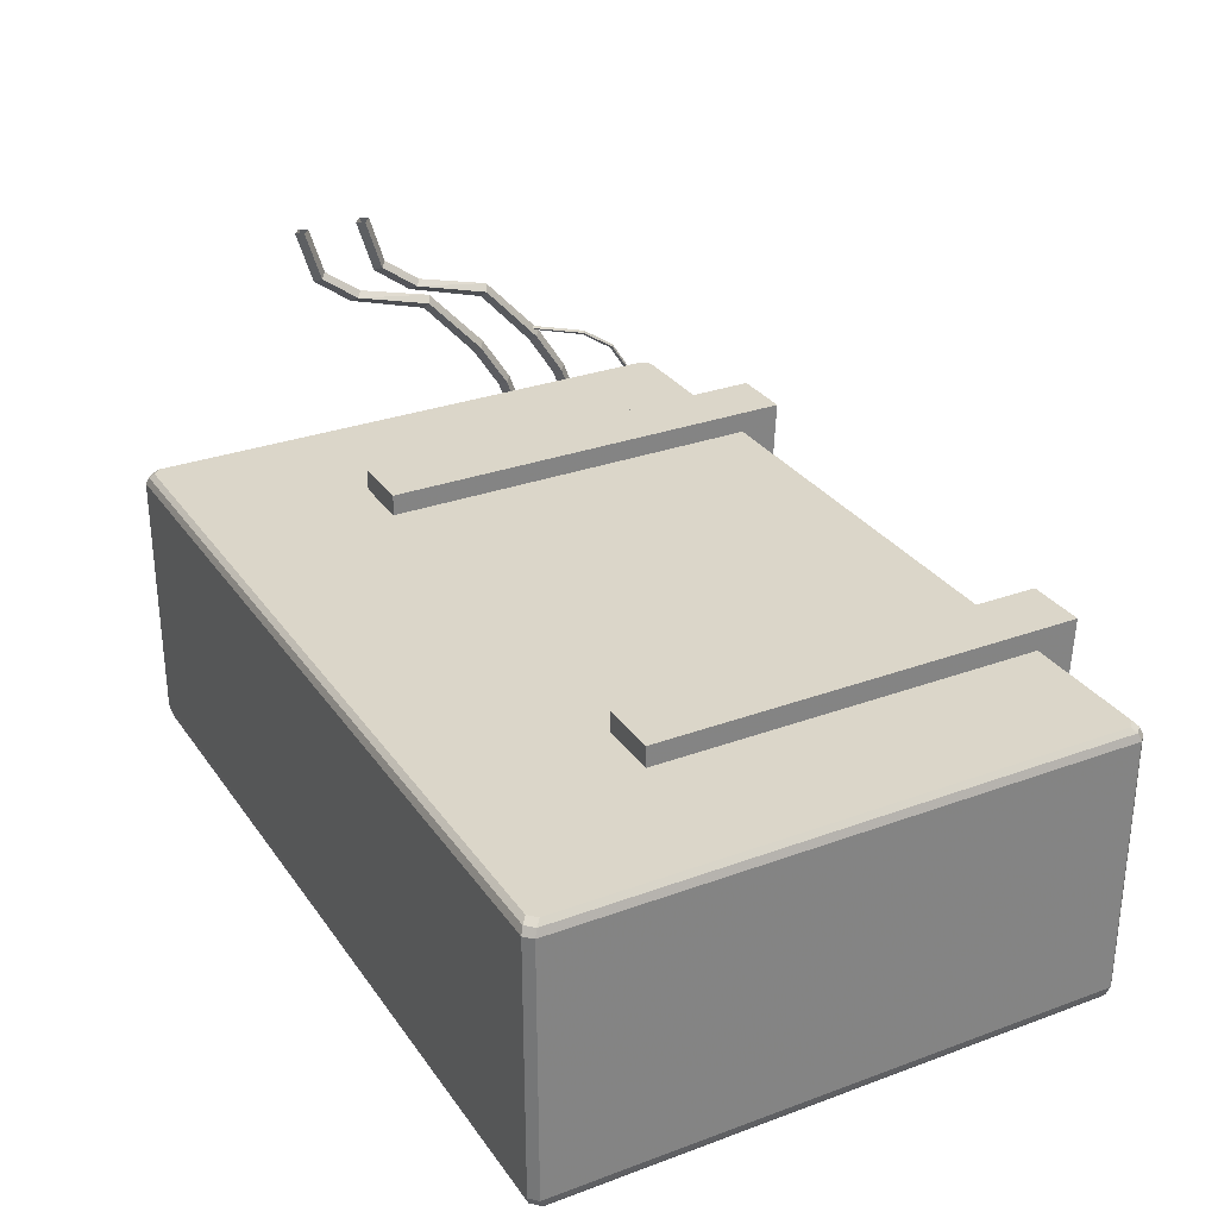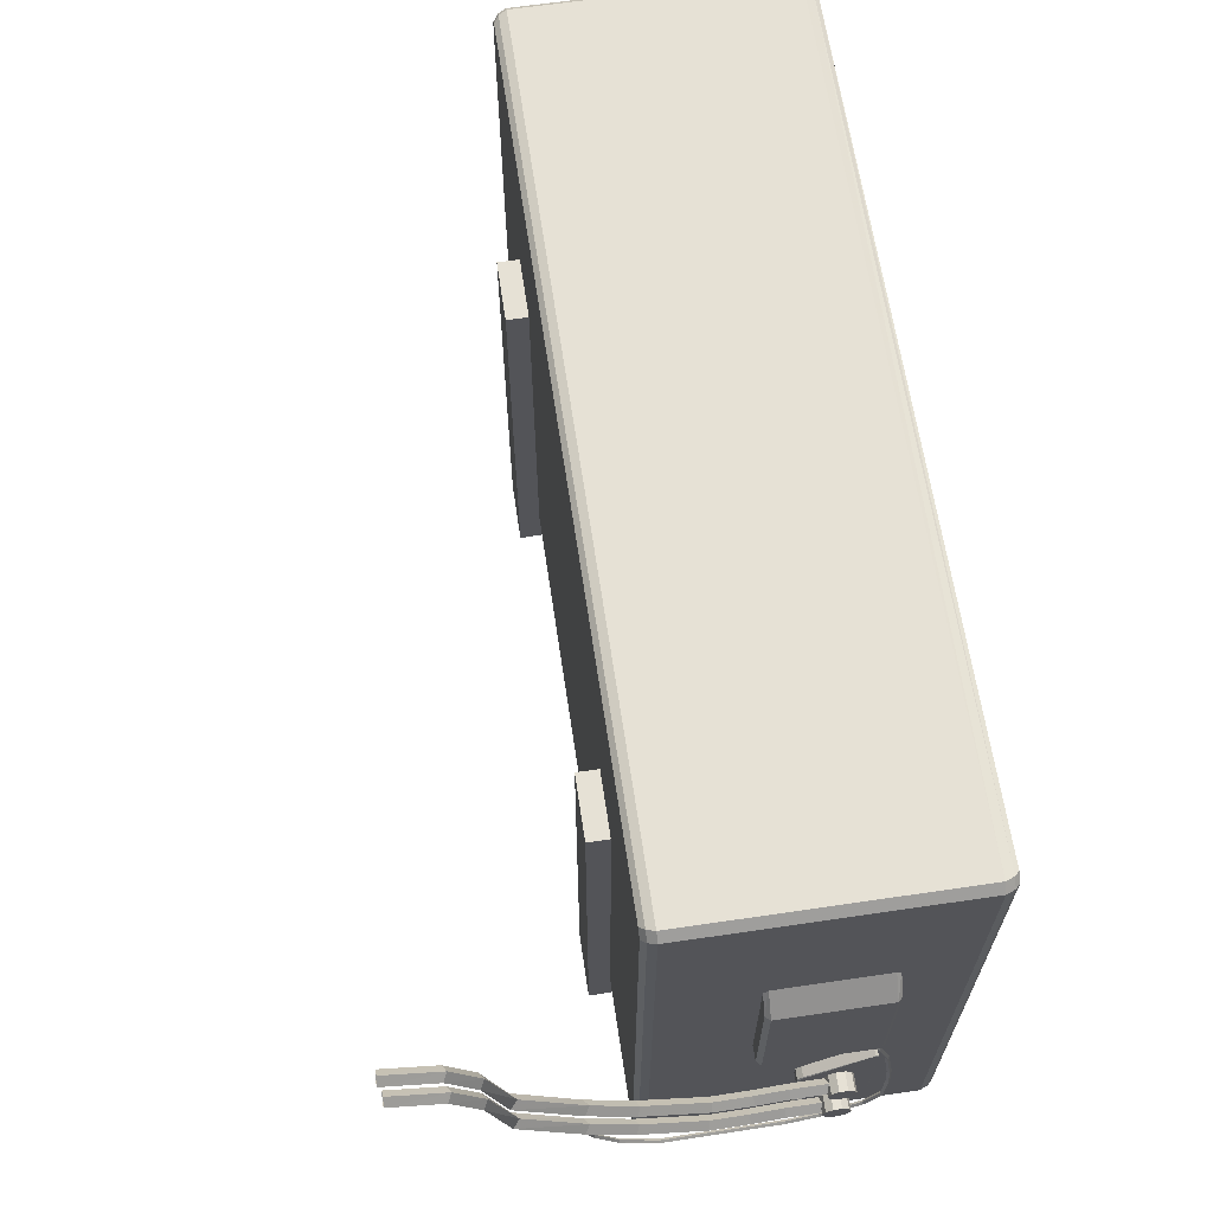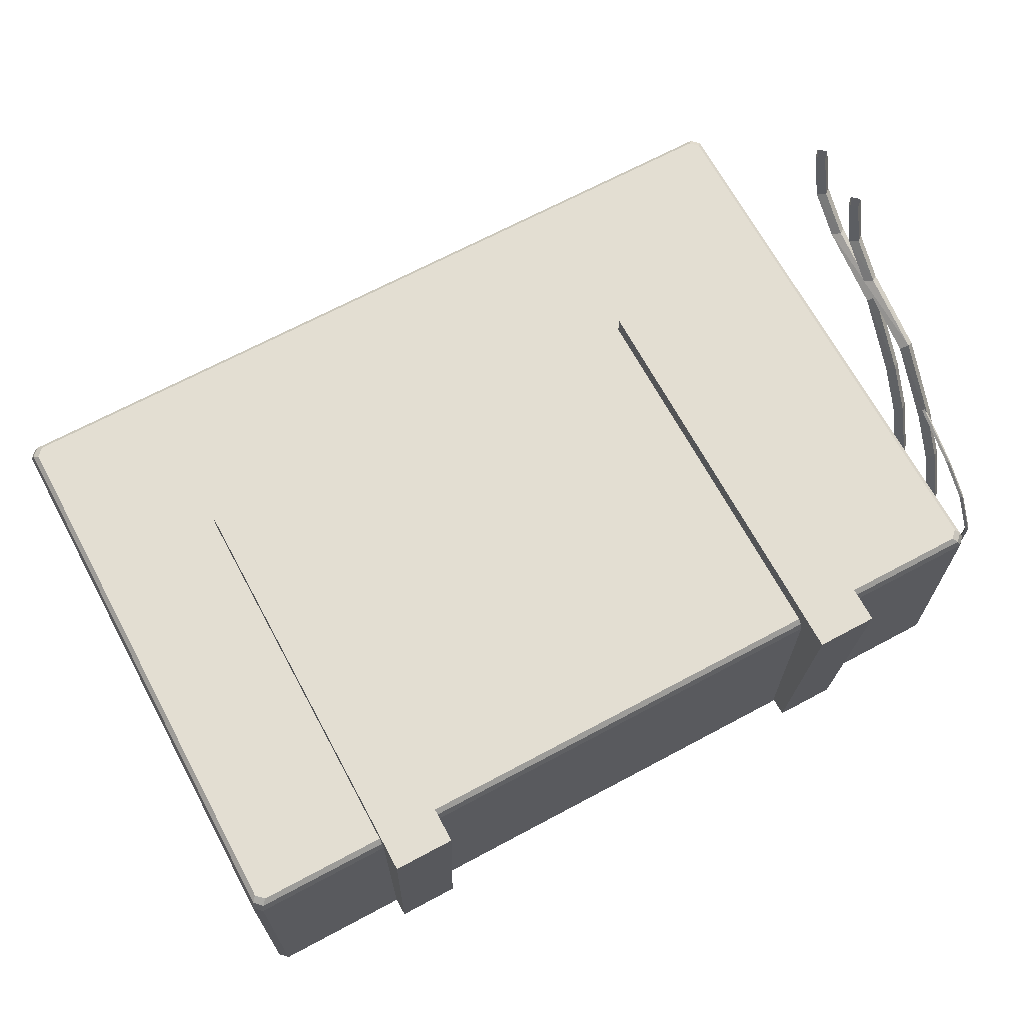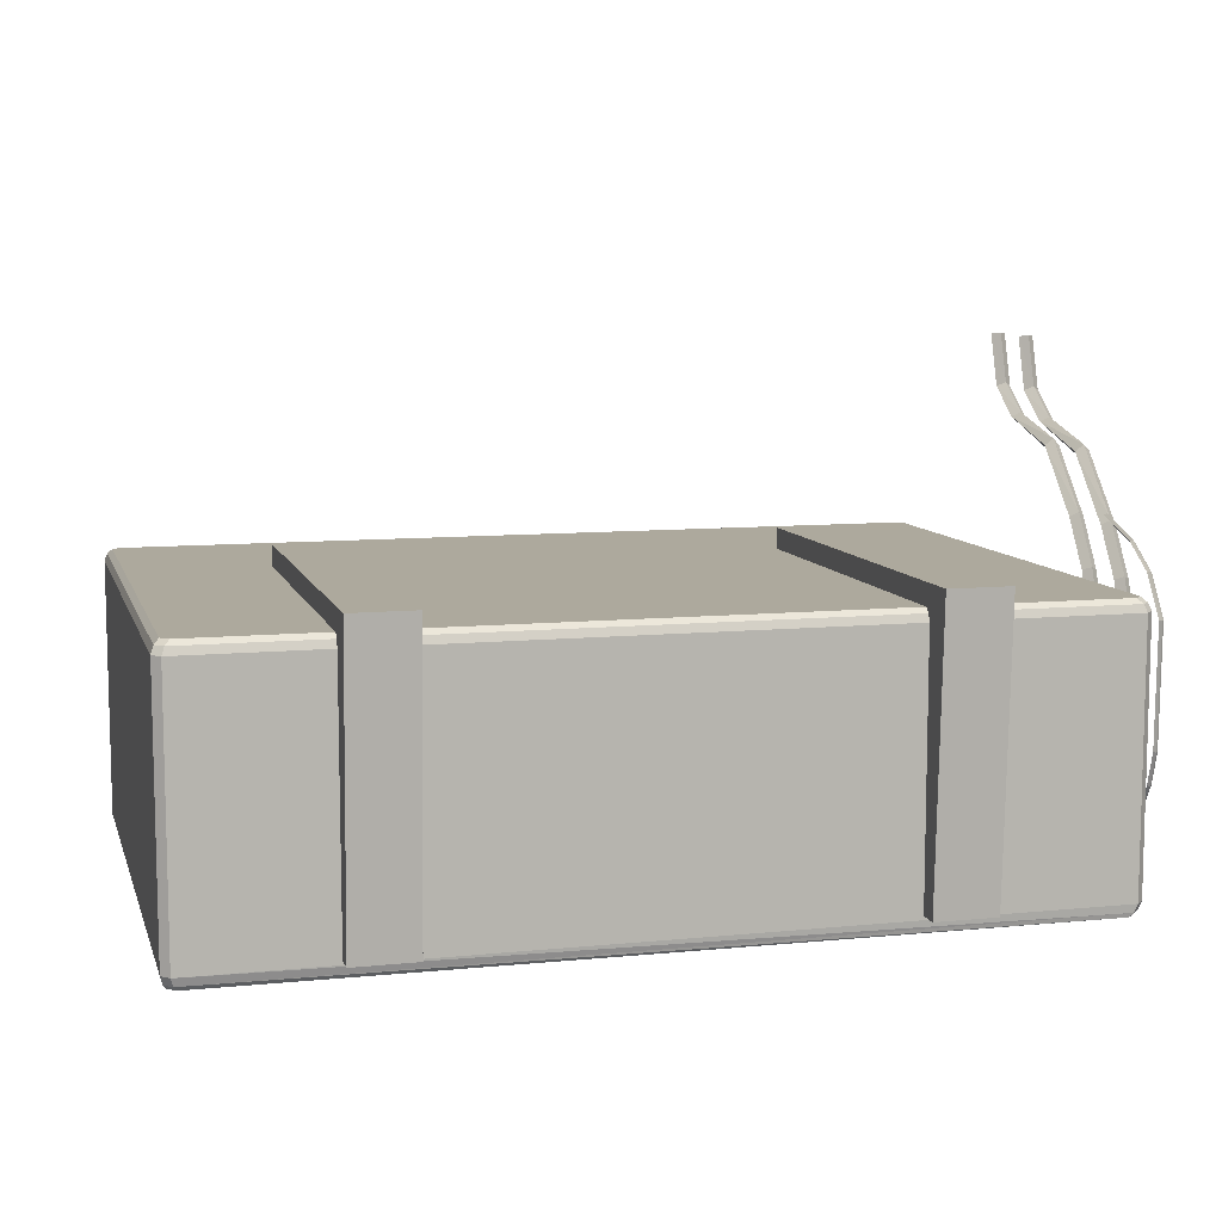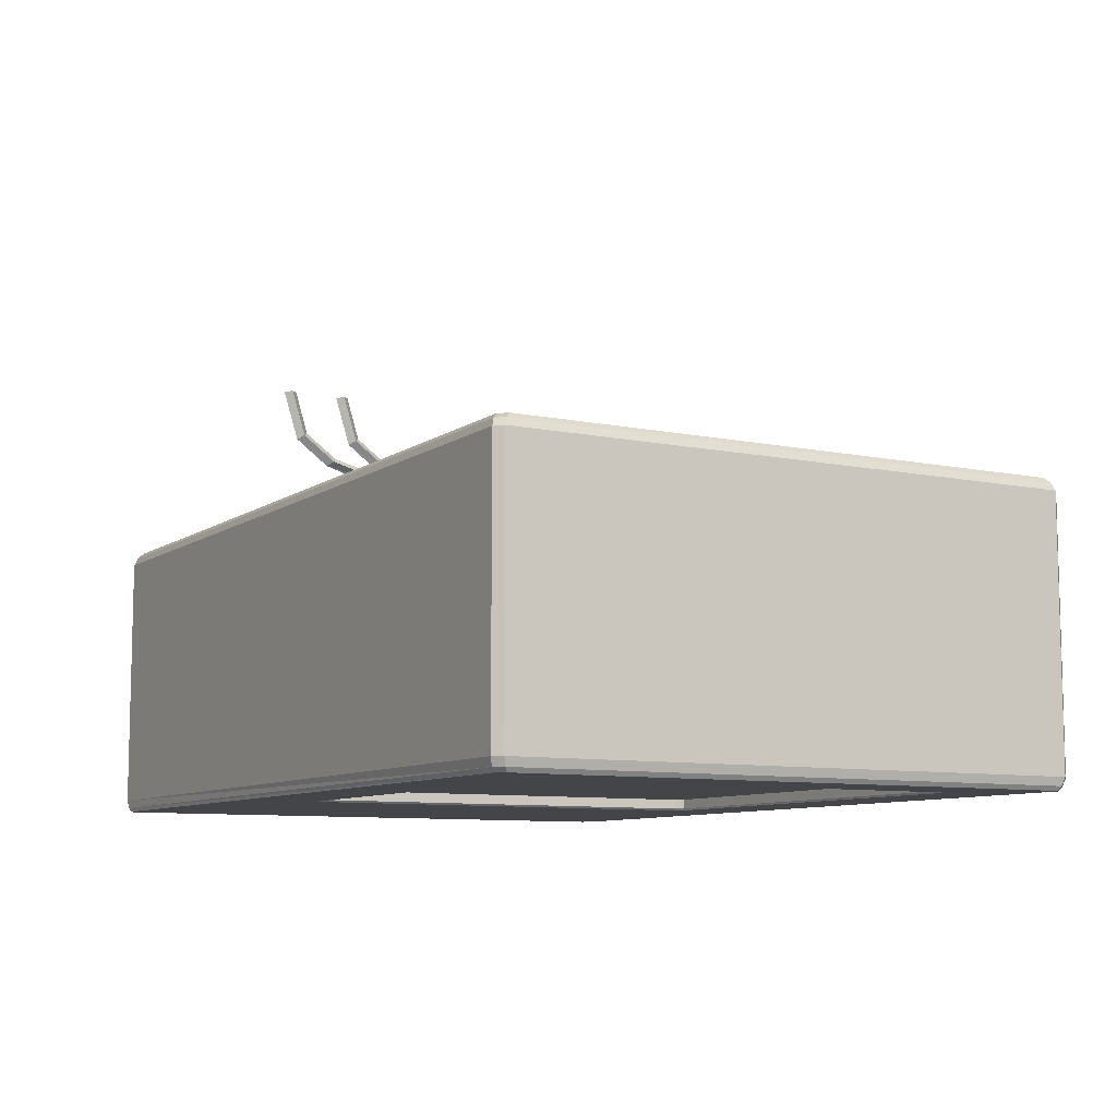
<metadata>
{"format":"obj","ext":"obj","renderer":"f3d","projection":"perspective","resolution":1024,"background":"white","views":[{"elev":29.8,"azim":-118.3,"up":"+Z"},{"elev":64.8,"azim":81.6,"up":"+Y"},{"elev":67.7,"azim":-28.3,"up":"+Z"},{"elev":8.9,"azim":-15.0,"up":"+Z"},{"elev":-8.8,"azim":-119.7,"up":"+Z"}]}
</metadata>
<code>
v 21.64 278.5 504.1
v 21.64 278.5 494.5
v 21.64 265.8 494.5
v 21.64 265.8 504.1
v 21.23 265.8 494
v 19.75 265.8 494
v 19.75 265.8 504.5
v 21.23 265.8 504.5
v 19.75 280.3 504.5
v 21.23 278.4 504.5
v 19.75 280.8 504.1
v 19.75 280.8 494.5
v 19.75 280.3 494
v 21.23 278.4 494
v 20.94 260.5 494.1
v 20.94 254.5 500
v 20.94 260.8 494.4
v 20.94 255.3 500.4
v 20.94 253 497.2
v 20.94 252.1 497.2
v 20.94 253.2 494.1
v 20.94 253.1 497.1
v 20.94 252 497.1
v 20.94 252 494.1
v 20.94 251.8 497.4
v 20.94 249.9 500
v 20.94 253.2 497.4
v 20.94 250 494.1
v 20.94 249.2 500.4
v 20.94 249.5 494.4
v 20.94 247.8 500.4
v 20.94 247.4 500
v 19.82 249.5 494.4
v 19.82 247.3 500
v 20.94 256.6 500.4
v 20.94 257 499.9
v 19.82 247.8 500.4
v 19.82 249.2 500.4
v 20.86 247.3 500
v 20.86 249.5 494.4
v 19.82 257.1 500
v 19.82 260.8 494.3
v 20.86 249.2 500.4
v 20.86 247.8 500.4
v 19.82 253.2 497.5
v 19.82 254.5 500.1
v 20.86 260.8 494.3
v 20.86 257.1 500
v 19.82 250 494
v 19.82 252 494
v 20.86 253.2 497.5
v 20.86 254.5 500.1
v 19.82 252.9 497.3
v 19.82 252.2 497.3
v 20.86 252 494
v 20.86 250 494
v 20.86 253.2 494
v 19.82 253.2 494
v 20.86 252.2 497.3
v 20.86 252.9 497.3
v 20.86 249.9 500.1
v 20.86 251.9 497.4
v 19.82 251.9 497.4
v 19.82 249.9 500.1
v 20.86 256.6 500.4
v 20.86 255.2 500.4
v 22.58 256.9 497.9
v 22.58 256.2 498.2
v 19.82 260.5 494
v 20.86 260.5 494
v 19.82 255.2 500.4
v 19.82 256.6 500.4
v 22.58 257.4 496.6
v 20.47 257.4 496.6
v 22.58 256.9 495.9
v 20.47 256.9 495.9
v 20.47 256.2 498.2
v 20.47 256.9 497.9
v 22.58 257.4 497.3
v 20.47 257.4 497.3
v 20.47 255 496.6
v 22.58 255 496.6
v 20.47 255 497.3
v 22.58 255 497.3
v 20.47 256.2 495.7
v 22.58 256.2 495.7
v 20.47 255.5 495.9
v 22.58 255.5 495.9
v 22.32 256.2 497.2
v 22.32 256.2 501.2
v 21.64 256.8 497.2
v 21.64 256.8 501.3
v 20.47 255.5 497.9
v 22.58 255.5 497.9
v 21.64 255.5 501.2
v 21.64 255.5 497.2
v 21.64 255 507.9
v 22.32 255.7 507.8
v 21.64 256.4 504.2
v 20.96 255.8 504.2
v 21.64 255.1 504.1
v 22.32 255.8 504.2
v 20.96 256.2 501.2
v 20.96 256.2 497.2
v 21.64 260.2 518.7
v 22.32 260.7 518.2
v 21.64 258.5 513.6
v 20.96 257.9 513.9
v 21.64 257.3 514.2
v 22.32 257.9 513.9
v 21.64 256.3 507.7
v 20.96 255.7 507.8
v 22.32 273.4 526.1
v 21.64 272.9 526.5
v 20.96 266.1 524
v 21.64 266.4 523.4
v 22.32 266.1 524
v 21.64 265.8 524.6
v 20.96 260.7 518.2
v 21.64 261.2 517.7
v 22.32 278.4 533.4
v 21.64 277.7 533.5
v 20.96 276.9 528.6
v 21.64 277.5 528.3
v 22.32 276.9 528.6
v 21.64 276.3 529
v 20.96 273.4 526.1
v 21.64 273.9 525.6
v 21 268 496.3
v 21 264.3 494.4
v 21.4 261.2 493.5
v 21.2 261.3 493.3
v 21 261.2 493.5
v 21.2 261.2 493.7
v 21.4 256.3 492.8
v 21.2 256.4 492.6
v 20.96 278.4 533.4
v 21.64 279.1 533.3
v 21.2 264.3 494.3
v 21.2 268.1 496.1
v 21.4 268 496.3
v 21.4 264.3 494.4
v 21.2 267.9 496.5
v 21.2 264.2 494.6
v 21.2 249.4 492.9
v 21 249.3 492.7
v 21.2 246.7 494
v 21.4 246.9 494.1
v 21.2 247 494.3
v 21 246.9 494.1
v 21.2 244.5 497.6
v 21.4 244.7 497.7
v 21.2 256.3 493
v 21 256.3 492.8
v 21.2 253.1 492.4
v 21.4 253.1 492.6
v 21.2 253.1 492.8
v 21 253.1 492.6
v 21.2 249.2 492.5
v 21.4 249.3 492.7
v 21.4 245.9 515.3
v 21.2 245.7 515.4
v 21 243.6 511.7
v 21.2 243.8 511.6
v 21.4 249.1 517.4
v 21.2 249 517.6
v 21 245.9 515.3
v 21.2 246.1 515.2
v 21.4 243.8 500.7
v 21.2 243.6 500.7
v 21 244.7 497.7
v 21.2 244.9 497.8
v 21.4 243.6 511.7
v 21.2 243.4 511.7
v 21 243.8 500.7
v 21.2 244 500.7
v 6.165 279.4 512.9
v 6.165 279.4 515.7
v 0.3842 240.3 488.8
v 6.165 240.3 488.8
v 0.3842 239 515.7
v 6.165 239 515.7
v 0.3842 279.4 515.7
v 0.3842 279.4 512.9
v 21.78 255.4 519.2
v 21.58 255.4 519.4
v 21.2 249.2 517.3
v 21 249.1 517.4
v 6.165 242.1 488.8
v 0.3842 242.1 488.8
v 21.58 255.4 519
v 21.37 255.4 519.2
v 19.94 242.8 512.6
v 19.94 242.8 488.4
v -58.52 242.8 513.7
v 18.52 242.8 513.7
v 19.22 296.4 512.6
v 19.22 296.4 488.4
v 19.94 295.7 488.4
v 19.94 295.7 512.6
v -59.22 242.1 488.4
v 19.22 242.1 488.4
v -59.22 296.4 488.4
v -59.22 296.4 512.6
v 0.3842 242.7 512.9
v 6.165 242.7 512.9
v 19.22 242.1 512.6
v -59.22 242.1 512.6
v -11.34 250.2 488.4
v -12.06 289 488.4
v -11.34 288.3 488.4
v -52.58 288.3 488.4
v -59.95 242.8 512.6
v -59.95 242.8 488.4
v -51.86 249.5 488.4
v -12.06 249.5 488.4
v 18.52 295.7 513.7
v 19.24 243.5 513.7
v -59.95 295.7 488.4
v -59.95 295.7 512.6
v -59.25 243.5 513.7
v -58.52 295.7 513.7
v -59.25 295 513.7
v 19.24 295 513.7
v -58.7 243.8 487.3
v -59.45 243.3 487.3
v 18.53 296.2 487.3
v 17.8 295.7 487.3
v -58 295.4 487.3
v -58.73 295.9 487.3
v 19.26 243 487.3
v 18.51 243.5 487.3
v 18.51 295 487.3
v 19.26 295.5 487.3
v -58 243.1 487.3
v 17.8 242.8 487.3
v 18.53 242.3 487.3
v -58.73 242.6 487.3
v -52.58 250.2 488.4
v -51.86 289 488.4
v -58.97 296.1 513.3
v 18.96 296.1 513.3
v 18.96 242.4 513.3
v -58.97 242.4 513.3
v 18.91 242.2 487.7
v -59 242.3 487.7
v -52.58 288.3 487.5
v -52.58 250.2 487.5
v -12.06 289 487.5
v -51.86 289 487.5
v -11.34 250.2 487.5
v -11.34 288.3 487.5
v -51.86 249.5 487.5
v -12.06 249.5 487.5
v -58.7 294.7 487.3
v -59.45 295.2 487.3
v 21.64 249.3 501.2
v 21.64 249.3 497.2
v -52.7 288.4 487.3
v -11.89 289 487.3
v 21.64 250.7 497.2
v 21.64 250.7 501.3
v 22.32 250 497.2
v 22.32 250 501.2
v 22.32 249.6 504.2
v 21.64 248.9 504.1
v 20.96 250 497.2
v 20.96 250 501.2
v 22.32 249.5 507.8
v 21.64 248.8 507.9
v 20.96 249.6 504.2
v 21.64 250.3 504.2
v 19.68 295.4 513.3
v 19.68 243.1 513.3
v -59 296.2 487.7
v 18.91 296.3 487.7
v -59.69 295.4 513.3
v -59.69 243.1 513.3
v 19.63 295.6 487.7
v 19.63 242.9 487.7
v -52.7 250.1 487.3
v -51.98 249.3 487.3
v -59.72 243 487.7
v -59.72 295.4 487.7
v -11.17 250.1 487.3
v -51.98 289.1 487.3
v -11.89 249.4 487.3
v -11.17 288.3 487.3
v 20.96 267.3 526.1
v 21.64 267.8 525.6
v 22.32 270.8 528.6
v 21.64 270.2 529
v 20.96 270.8 528.6
v 21.64 271.4 528.3
v 22.32 272.3 533.4
v 21.64 271.6 533.5
v 20.96 272.3 533.4
v 21.64 272.9 533.3
v -46.41 242.1 488.8
v -40.63 242.1 488.8
v -40.63 240.3 488.8
v -46.41 240.3 488.8
v -40.63 279.4 515.7
v -40.63 279.4 512.9
v 21.64 250.2 507.7
v 20.96 249.5 507.8
v 21.64 251.2 514.2
v 22.32 251.8 513.9
v 21.64 252.4 513.6
v 20.96 251.8 513.9
v 21.64 254 518.7
v 22.32 254.5 518.2
v 21.64 255 517.7
v 20.96 254.5 518.2
v 21.64 259.6 524.6
v 22.32 259.9 524
v 21.64 260.2 523.4
v 20.96 259.9 524
v 21.64 266.7 526.5
v 22.32 267.3 526.1
v 22.58 251 497.9
v 22.58 250.3 498.2
v -40.63 242.7 512.9
v -46.41 242.7 512.9
v -46.41 239 515.7
v -40.63 239 515.7
v -46.41 279.4 515.7
v -46.41 279.4 512.9
v 22.58 251.4 496.6
v 22.58 251.4 497.3
v 20.47 251.4 497.3
v 20.47 250.3 498.2
v 20.47 251 497.9
v 20.47 251.4 496.6
v 22.58 251 495.9
v 20.47 251 495.9
v 22.58 250.3 495.7
v 20.47 250.3 495.7
v 22.58 249.5 495.9
v 20.47 249.5 495.9
v 22.58 249.1 496.6
v 20.47 249.1 496.6
v 22.58 249.1 497.3
v 20.47 249.1 497.3
v 22.58 249.5 497.9
v 20.47 249.5 497.9
o AirCon
f 4 3 2 1
f 6 5 3 4
f 8 7 6 4
f 8 10 9 7
f 1 2 12 11
f 14 5 6 13
f 8 4 1 10
f 14 2 3 5
f 10 1 11 9
f 2 14 13 12
f 17 18 16 15
f 21 22 19 20
f 23 24 21 20
f 24 23 25 26
f 28 24 26
f 19 22 27
f 25 23 20
f 29 30 28 26
f 31 32 30 29
f 21 16 27 22
f 21 15 16
f 36 35 18 17
f 40 39 34 33
f 44 43 38 37
f 48 47 42 41
f 51 52 46 45
f 55 56 49 50
f 59 60 53 54
f 57 55 50 58
f 61 62 63 64
f 70 57 58 69
f 66 65 72 71
f 39 44 37 34
f 65 48 41 72
f 43 61 64 38
f 52 66 71 46
f 47 70 69 42
f 60 51 45 53
f 62 59 54 63
f 56 40 33 49
f 40 30 32 39
f 44 31 29 43
f 48 36 17 47
f 51 27 16 52
f 55 24 28 56
f 59 20 19 60
f 57 21 24 55
f 61 26 25 62
f 70 15 21 57
f 66 18 35 65
f 39 32 31 44
f 65 35 36 48
f 43 29 26 61
f 52 16 18 66
f 47 17 15 70
f 60 19 27 51
f 62 25 20 59
f 56 28 30 40
f 78 77 68 67
f 80 78 67 79
f 74 80 79 73
f 76 74 73 75
f 85 76 75 86
f 87 85 86 88
f 81 87 88 82
f 83 81 82 84
f 93 83 84 94
f 77 93 94 68
f 86 94 84 82
f 67 94 86 73
f 67 68 94
f 73 79 67
f 86 75 73
f 88 86 82
f 89 90 95 96
f 91 92 90 89
f 104 103 92 91
f 96 95 103 104
f 90 102 101 95
f 92 99 102 90
f 103 100 99 92
f 95 101 100 103
f 102 98 97 101
f 99 111 98 102
f 100 112 111 99
f 101 97 112 100
f 98 110 109 97
f 111 107 110 98
f 112 108 107 111
f 97 109 108 112
f 110 106 105 109
f 107 120 106 110
f 108 119 120 107
f 109 105 119 108
f 106 117 118 105
f 120 116 117 106
f 119 115 116 120
f 105 118 115 119
f 117 113 114 118
f 116 128 113 117
f 115 127 128 116
f 118 114 127 115
f 113 125 126 114
f 128 124 125 113
f 127 123 124 128
f 114 126 123 127
f 125 121 122 126
f 124 138 121 125
f 123 137 138 124
f 126 122 137 123
f 141 142 139 140
f 143 144 142 141
f 129 130 144 143
f 140 139 130 129
f 142 131 132 139
f 144 134 131 142
f 130 133 134 144
f 139 132 133 130
f 131 135 136 132
f 134 153 135 131
f 133 154 153 134
f 132 136 154 133
f 135 156 155 136
f 153 157 156 135
f 154 158 157 153
f 136 155 158 154
f 156 160 159 155
f 157 145 160 156
f 158 146 145 157
f 155 159 146 158
f 160 148 147 159
f 145 149 148 160
f 146 150 149 145
f 159 147 150 146
f 148 152 151 147
f 149 172 152 148
f 150 171 172 149
f 147 151 171 150
f 152 169 170 151
f 172 176 169 152
f 171 175 176 172
f 151 170 175 171
f 169 173 174 170
f 176 164 173 169
f 175 163 164 176
f 170 174 163 175
f 173 161 162 174
f 164 168 161 173
f 163 167 168 164
f 174 162 167 163
f 161 165 166 162
f 168 187 165 161
f 167 188 187 168
f 162 166 188 167
f 186 166 165 185
f 185 165 187 191
f 191 187 188 192
f 192 188 166 186
f 180 179 190 189
f 184 183 178 177
f 179 180 182 181
f 180 189 206 182
f 190 179 181 205
f 181 182 178 183
f 205 181 183 184
f 182 206 177 178
f 201 202 207 208
f 197 198 203 204
f 193 194 199 200
f 222 221 195 196
f 222 223 221
f 217 222 196 224
f 218 224 196
f 214 213 220 219
f 210 209 216 215
f 210 211 209
f 240 210 215 212
f 239 212 215
f 235 236 237 238
f 231 232 233 234
f 227 228 229 230
f 256 255 225 226
f 254 253 215 216
f 252 251 209 211
f 250 249 210 240
f 248 247 212 239
f 246 238 237 245
f 195 244 243 196
f 217 242 241 222
f 276 227 230 275
f 218 274 273 224
f 280 231 234 279
f 278 221 223 277
f 284 256 226 283
f 201 246 245 202
f 207 243 244 208
f 204 241 242 197
f 198 276 275 203
f 200 273 274 193
f 194 280 279 199
f 219 284 283 214
f 213 278 277 220
f 208 213 214 201
f 202 194 193 207
f 197 200 199 198
f 203 219 220 204
f 236 232 231 237
f 282 235 225 281
f 234 233 228 227
f 230 229 255 256
f 216 209 251 254
f 253 248 239 215
f 211 210 249 252
f 240 212 247 250
f 246 283 226 238
f 237 231 280 245
f 195 221 278 244
f 243 274 218 196
f 217 224 273 242
f 241 277 223 222
f 276 279 234 227
f 230 256 284 275
f 194 202 245 280
f 207 193 274 243
f 213 208 244 278
f 198 199 279 276
f 204 220 277 241
f 283 246 201 214
f 242 273 200 197
f 219 203 275 284
f 282 253 254 287
f 285 251 252 288
f 260 249 250 286
f 259 247 248 281
f 253 282 281 248
f 287 254 251 285
f 288 252 249 260
f 247 259 286 250
f 236 235 282 287
f 233 232 285 288
f 228 260 286 229
f 225 255 259 281
f 232 236 287 285
f 225 235 238 226
f 233 288 260 228
f 255 229 286 259
f 263 264 257 258
f 261 262 264 263
f 267 268 262 261
f 258 257 268 267
f 264 265 266 257
f 262 272 265 264
f 268 271 272 262
f 257 266 271 268
f 265 269 270 266
f 272 305 269 265
f 271 306 305 272
f 266 270 306 271
f 269 308 307 270
f 305 309 308 269
f 306 310 309 305
f 270 307 310 306
f 308 312 311 307
f 309 313 312 308
f 310 314 313 309
f 307 311 314 310
f 312 316 315 311
f 313 317 316 312
f 314 318 317 313
f 311 315 318 314
f 316 320 319 315
f 317 290 320 316
f 318 289 290 317
f 315 319 289 318
f 320 291 292 319
f 290 294 291 320
f 289 293 294 290
f 319 292 293 289
f 291 295 296 292
f 294 298 295 291
f 293 297 298 294
f 292 296 297 293
f 301 302 299 300
f 328 327 303 304
f 302 301 326 325
f 301 300 323 326
f 299 302 325 324
f 325 326 303 327
f 324 325 327 328
f 326 323 304 303
f 333 332 322 321
f 331 333 321 330
f 334 331 330 329
f 336 334 329 335
f 338 336 335 337
f 340 338 337 339
f 342 340 339 341
f 344 342 341 343
f 346 344 343 345
f 332 346 345 322
f 337 345 343 341
f 321 345 337 329
f 321 322 345
f 329 330 321
f 337 335 329
f 339 337 341

</code>
